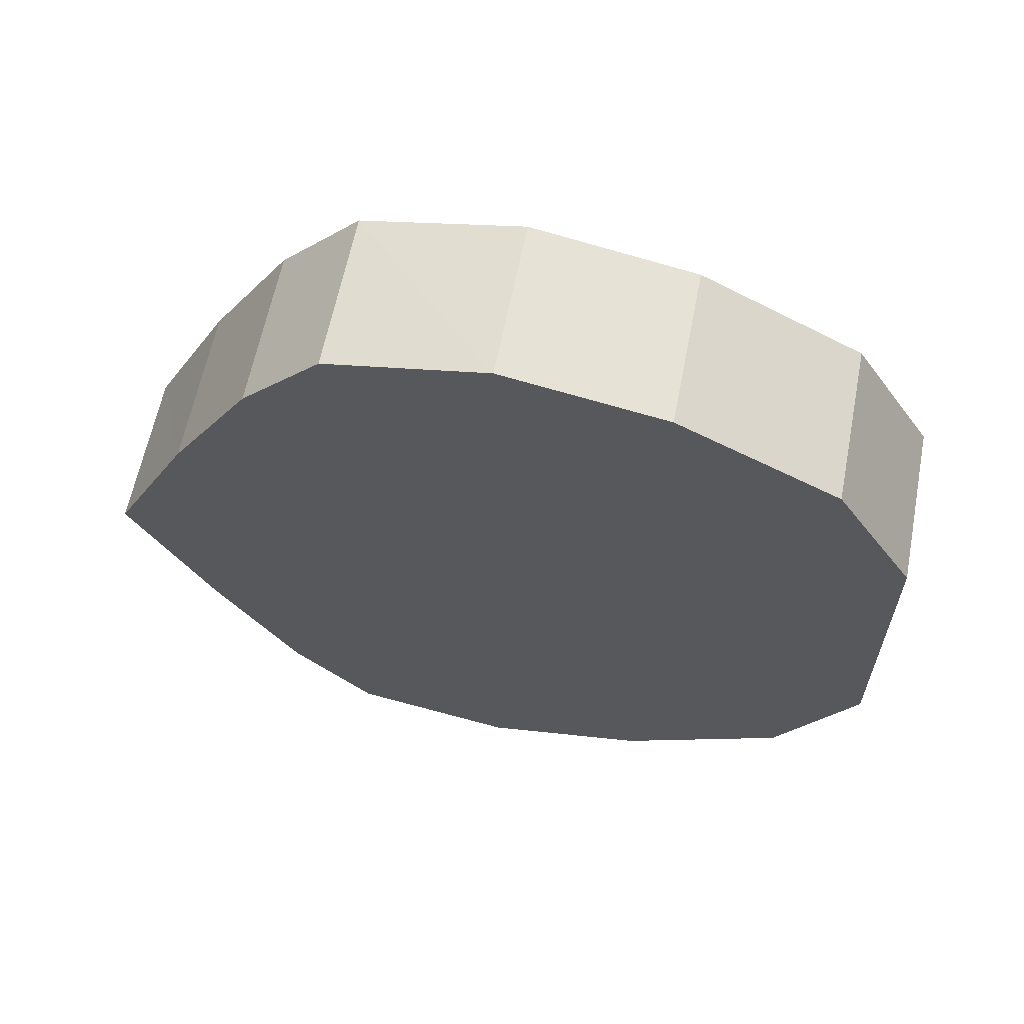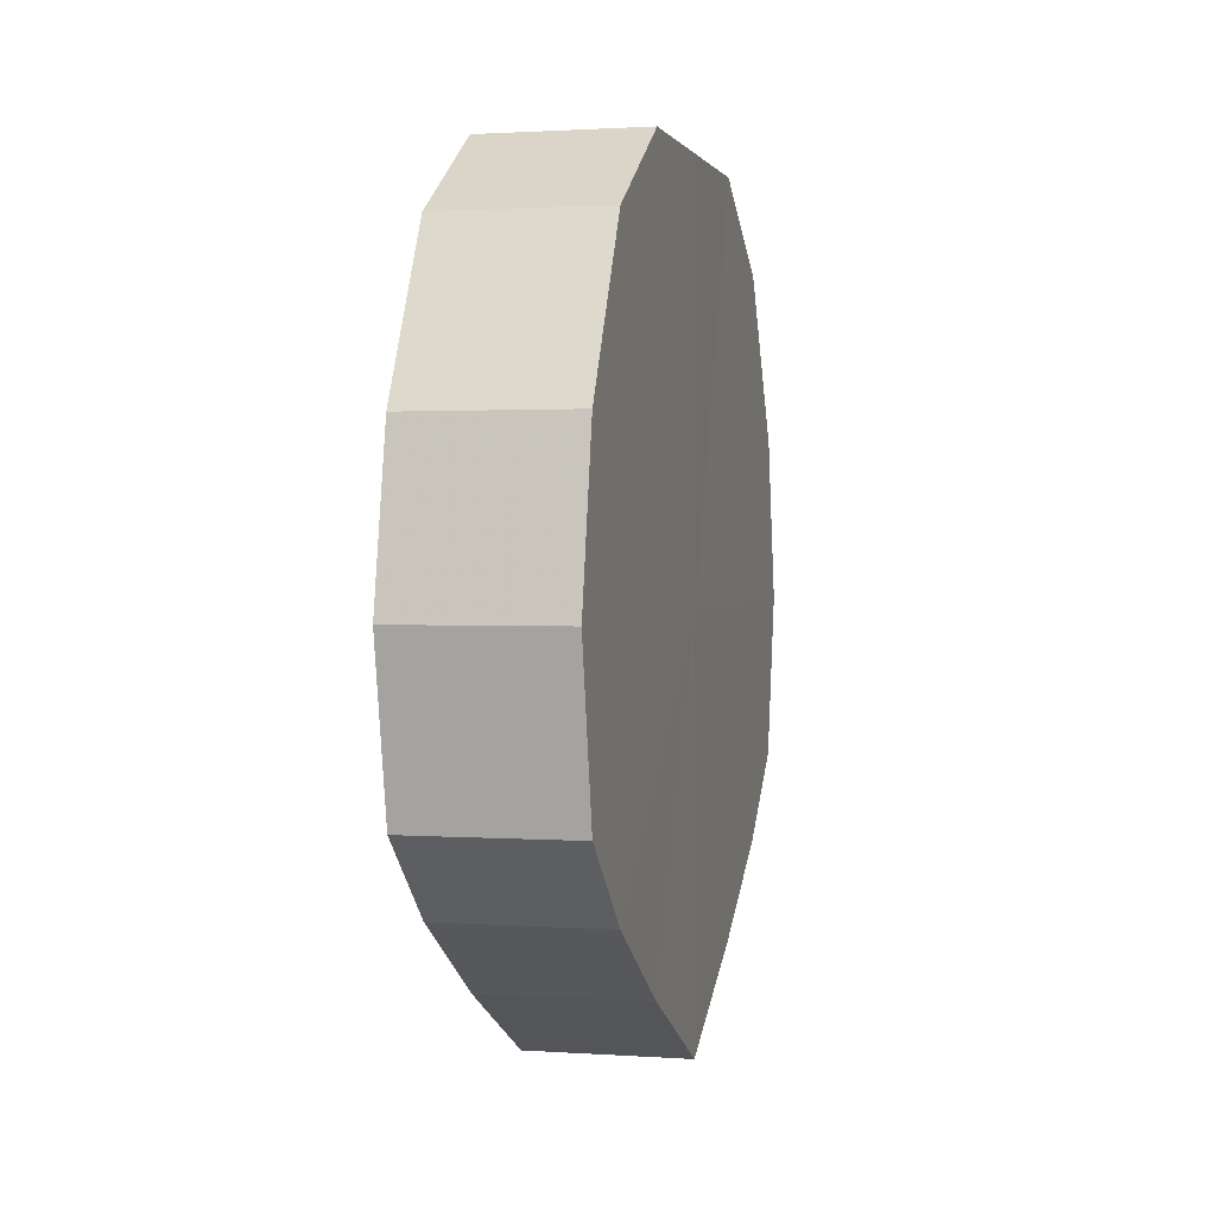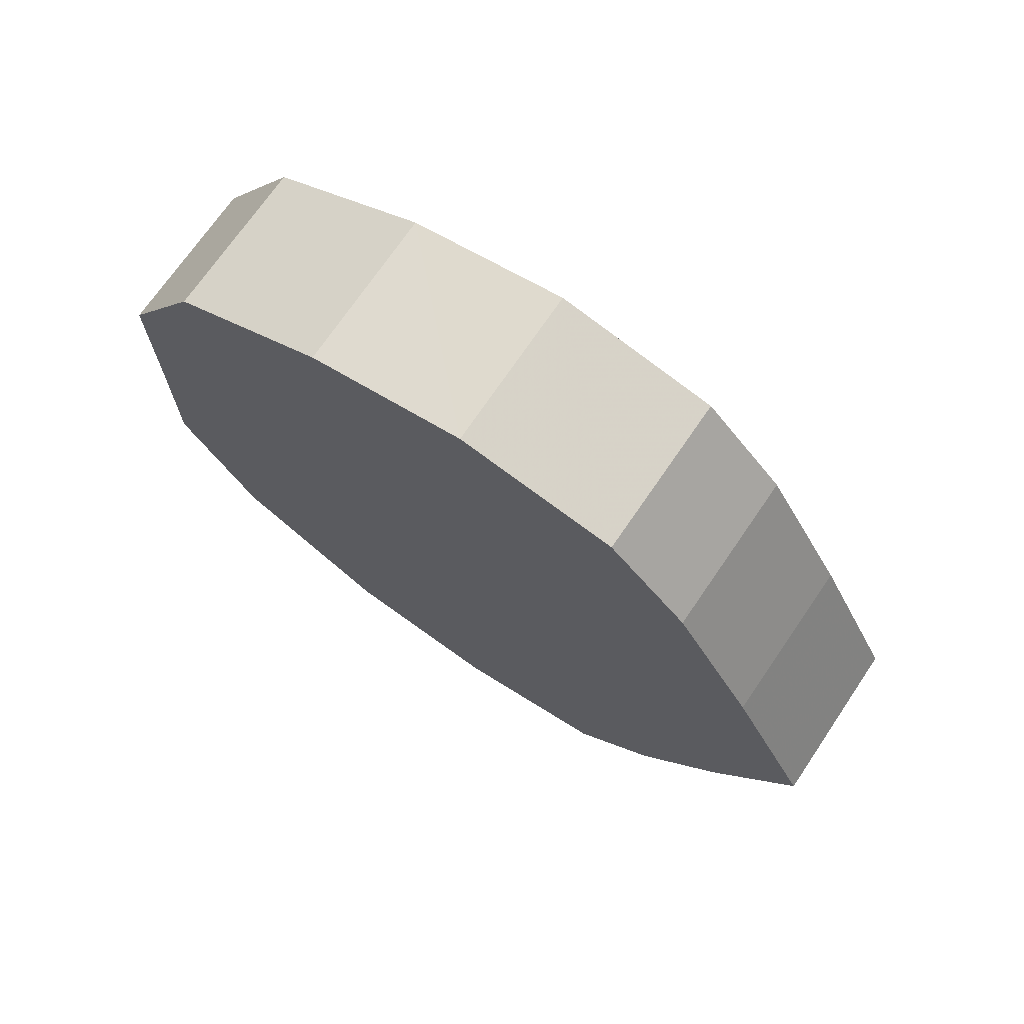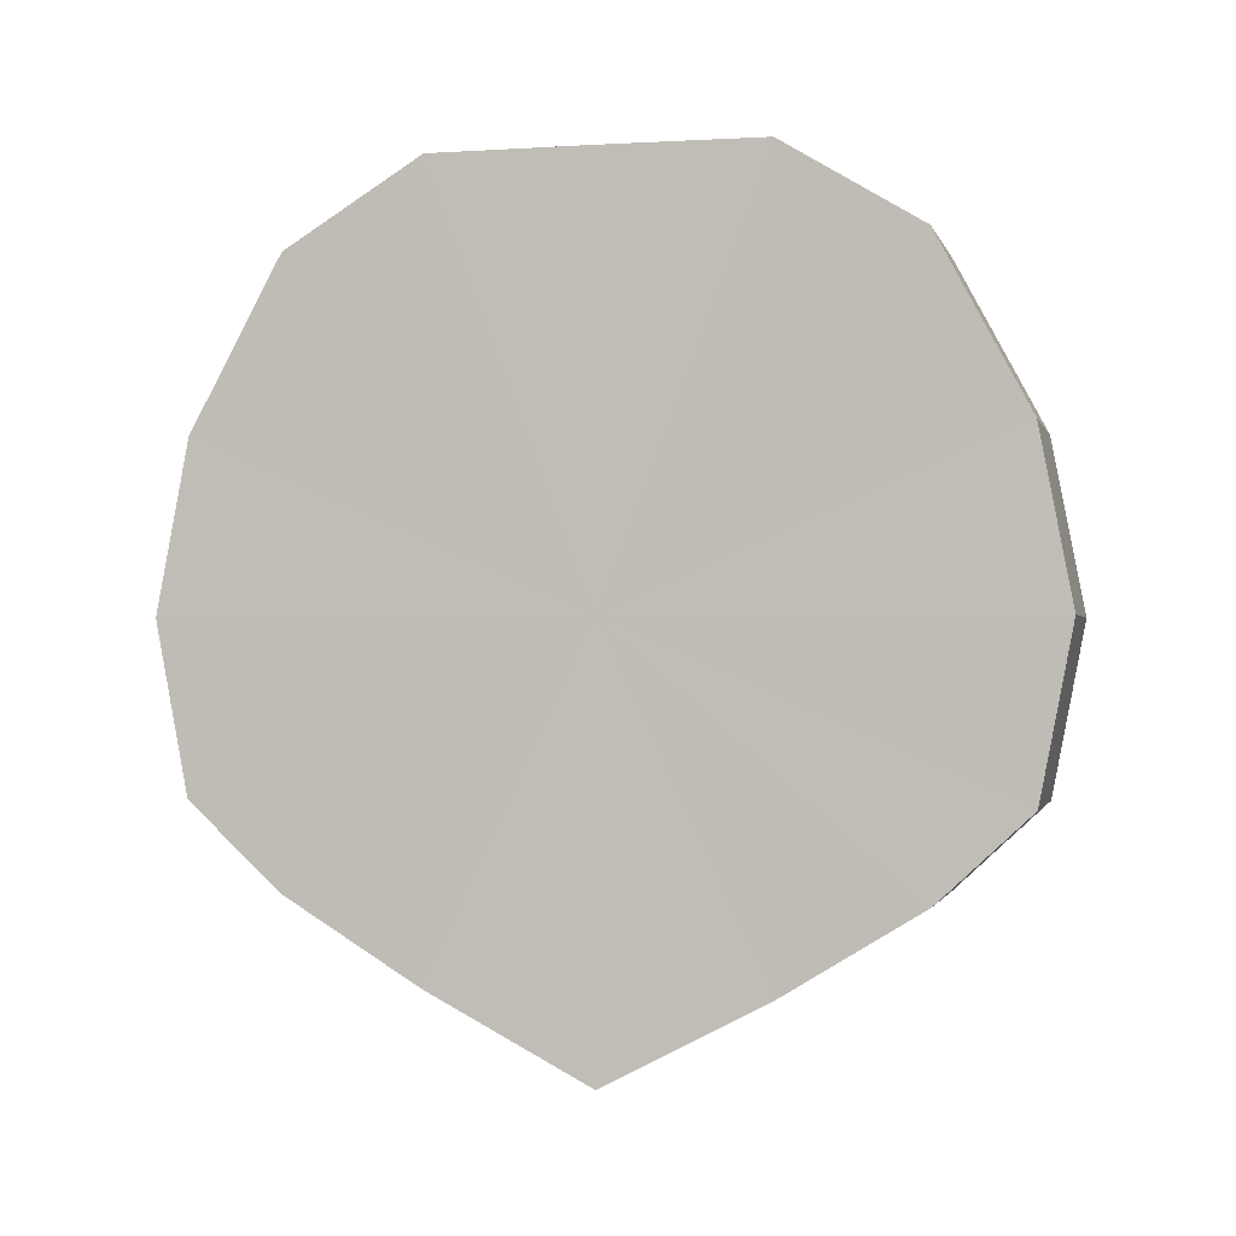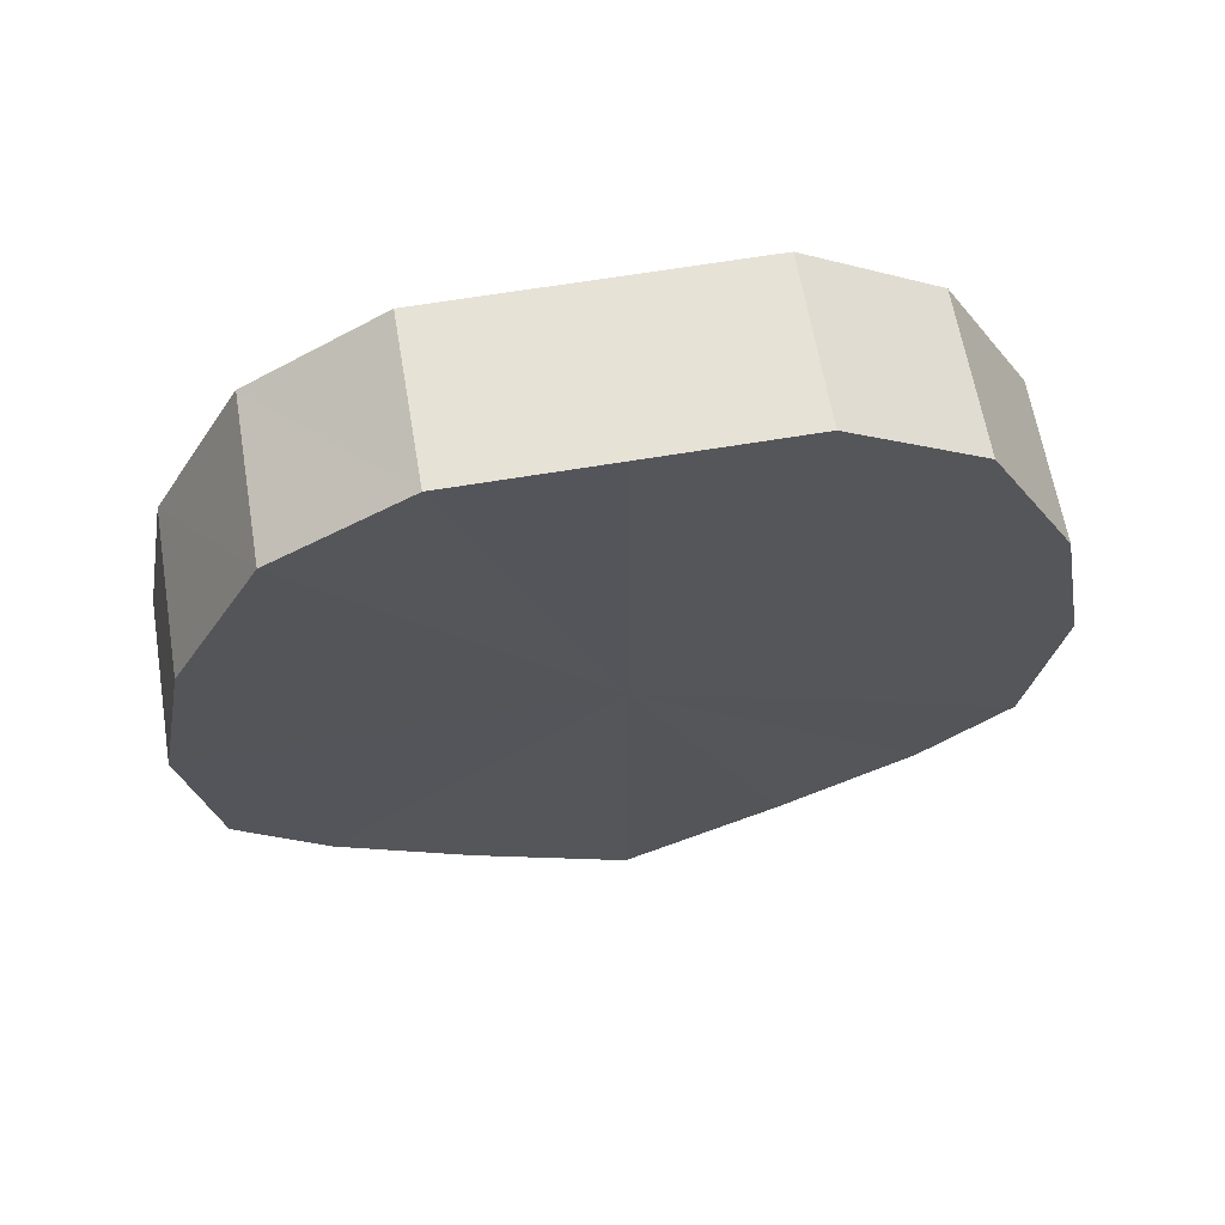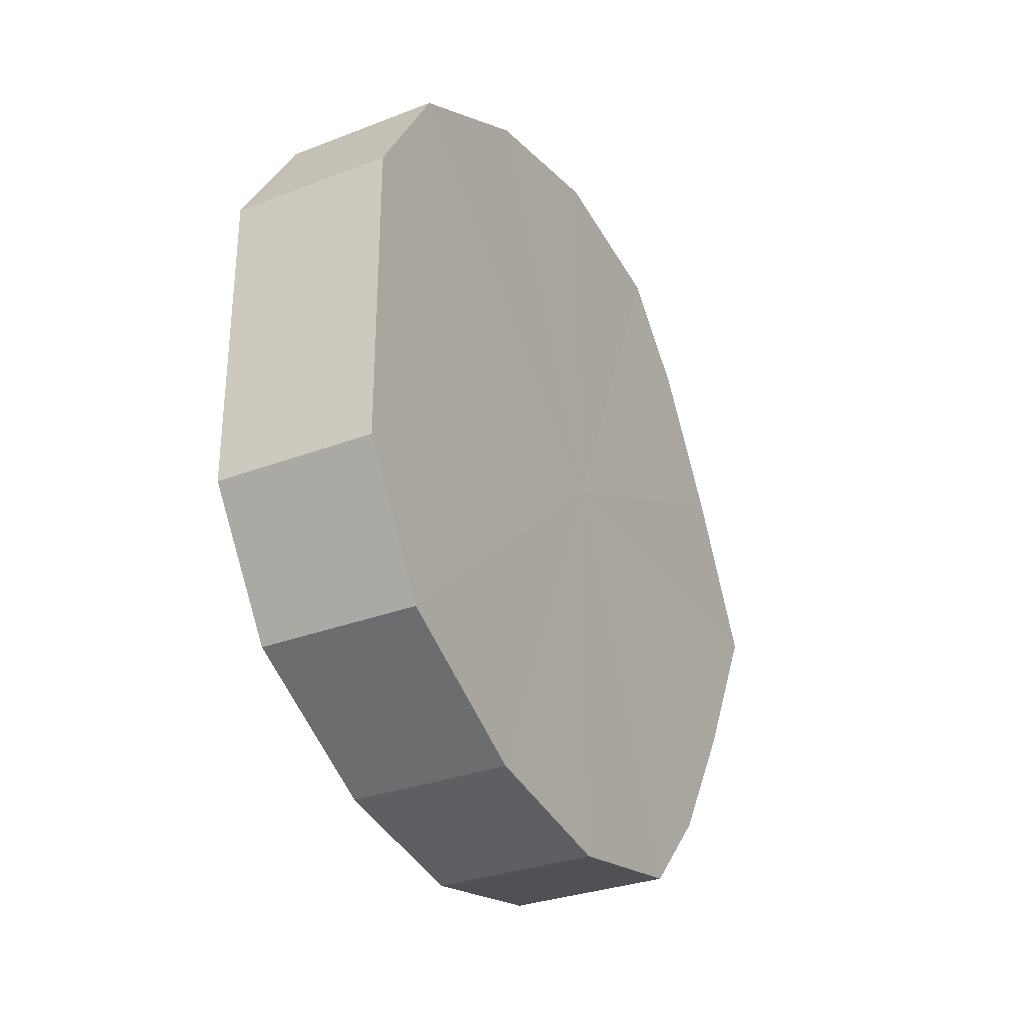
<metadata>
{"format":"obj","ext":"obj","renderer":"f3d","projection":"perspective","resolution":1024,"background":"white","views":[{"elev":61.7,"azim":100.9,"up":"+Z"},{"elev":1.8,"azim":-166.1,"up":"+Y"},{"elev":71.4,"azim":-55.8,"up":"+Z"},{"elev":-1.1,"azim":103.5,"up":"+Y"},{"elev":63.1,"azim":80.4,"up":"+Y"},{"elev":-30.7,"azim":-151.2,"up":"+Z"}]}
</metadata>
<code>
o 11267
v 2234 1910 7.76
v 2234 1910 7.756
v 2234 1910 7.76
v 2234 1910 7.745
v 2234 1910 7.756
v 2234 1910 7.756
v 2234 1910 7.756
v 2234 1910 7.729
v 2234 1910 7.745
v 2234 1910 7.745
v 2234 1910 7.745
v 2234 1910 7.71
v 2234 1910 7.729
v 2234 1910 7.729
v 2234 1910 7.729
v 2234 1910 7.691
v 2234 1910 7.71
v 2234 1910 7.71
v 2234 1910 7.71
v 2234 1910 7.675
v 2234 1910 7.691
v 2234 1910 7.691
v 2234 1910 7.691
v 2234 1910 7.664
v 2234 1910 7.675
v 2234 1910 7.675
v 2234 1910 7.675
v 2234 1910 7.66
v 2234 1910 7.664
v 2234 1910 7.664
v 2234 1910 7.664
v 2234 1910 7.66
v 2234 1910 7.76
v 2234 1910 7.756
v 2234 1910 7.756
v 2234 1910 7.745
v 2234 1910 7.745
v 2234 1910 7.756
v 2234 1910 7.76
v 2234 1910 7.745
v 2234 1910 7.756
v 2234 1910 7.729
v 2234 1910 7.729
v 2234 1910 7.729
v 2234 1910 7.745
v 2234 1910 7.71
v 2234 1910 7.729
v 2234 1910 7.71
v 2234 1910 7.71
v 2234 1910 7.691
v 2234 1910 7.71
v 2234 1910 7.675
v 2234 1910 7.691
v 2234 1910 7.691
v 2234 1910 7.691
v 2234 1910 7.664
v 2234 1910 7.675
v 2234 1910 7.66
v 2234 1910 7.664
v 2234 1910 7.675
v 2234 1910 7.675
v 2234 1910 7.664
v 2234 1910 7.66
v 2234 1910 7.664
v 2234 1910 7.71
v 2234 1910 7.756
v 2234 1910 7.76
v 2234 1910 7.745
v 2234 1910 7.756
v 2234 1910 7.729
v 2234 1910 7.745
v 2234 1910 7.71
v 2234 1910 7.729
v 2234 1910 7.691
v 2234 1910 7.71
v 2234 1910 7.675
v 2234 1910 7.691
v 2234 1910 7.664
v 2234 1910 7.675
v 2234 1910 7.66
v 2234 1910 7.664
v 2234 1910 7.71
v 2234 1910 7.76
v 2234 1910 7.756
v 2234 1910 7.756
v 2234 1910 7.745
v 2234 1910 7.745
v 2234 1910 7.729
v 2234 1910 7.729
v 2234 1910 7.71
v 2234 1910 7.71
v 2234 1910 7.691
v 2234 1910 7.691
v 2234 1910 7.675
v 2234 1910 7.675
v 2234 1910 7.664
v 2234 1910 7.664
v 2234 1910 7.66
f 1 2 3
f 2 4 5
f 6 1 7
f 4 8 9
f 10 6 11
f 8 12 13
f 14 10 15
f 12 16 17
f 18 14 19
f 16 20 21
f 22 18 23
f 20 24 25
f 26 22 27
f 24 28 29
f 30 26 31
f 28 30 32
f 33 34 35
f 35 36 37
f 38 39 33
f 40 41 38
f 37 42 43
f 44 45 40
f 46 47 44
f 43 48 49
f 50 51 46
f 52 53 50
f 49 54 55
f 56 57 52
f 58 59 56
f 55 60 61
f 62 63 58
f 61 64 62
f 65 66 67
f 65 68 66
f 65 67 69
f 65 70 68
f 65 69 71
f 65 72 70
f 65 71 73
f 65 74 72
f 65 73 75
f 65 76 74
f 65 75 77
f 65 78 76
f 65 77 79
f 65 80 78
f 65 79 81
f 65 81 80
f 82 83 84
f 82 85 83
f 82 84 86
f 82 87 85
f 82 86 88
f 82 89 87
f 82 88 90
f 82 91 89
f 82 90 92
f 82 93 91
f 82 92 94
f 82 95 93
f 82 94 96
f 82 97 95
f 82 96 98
f 82 98 97

</code>
